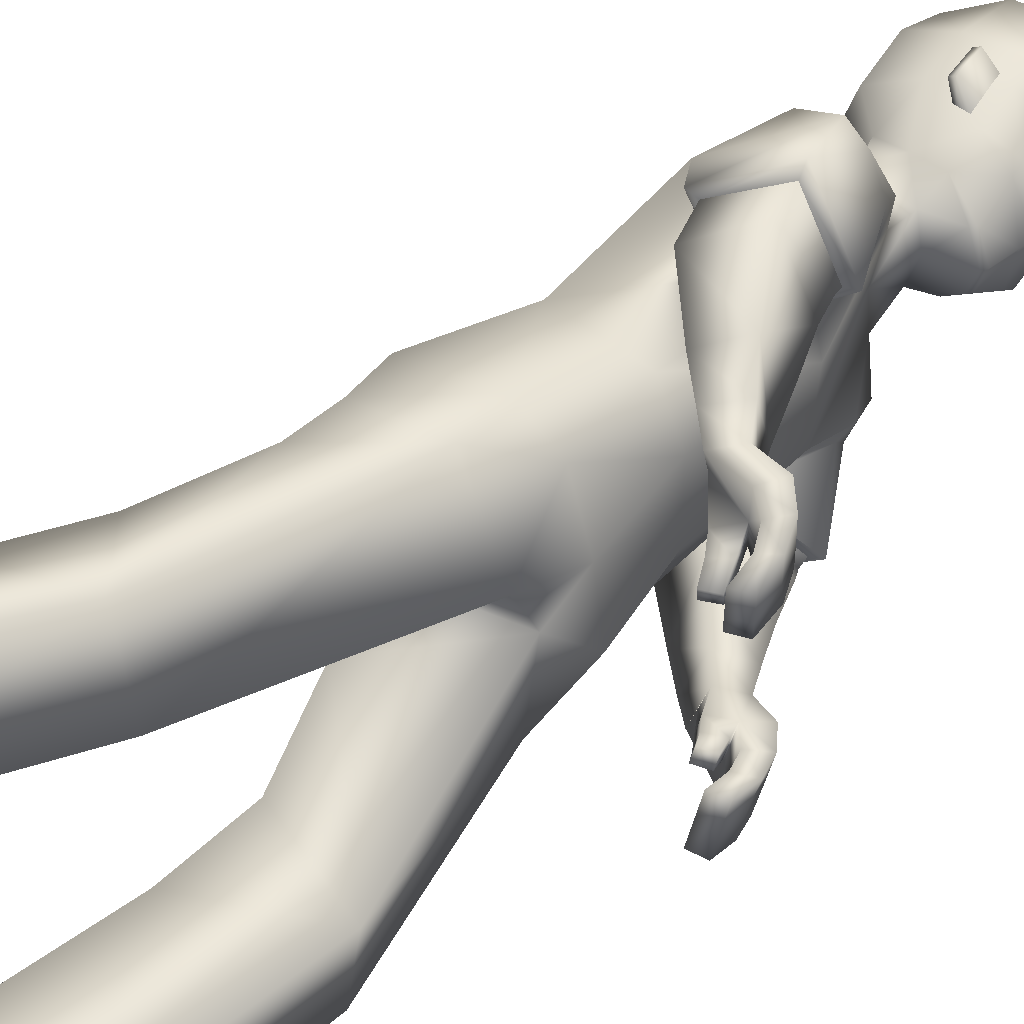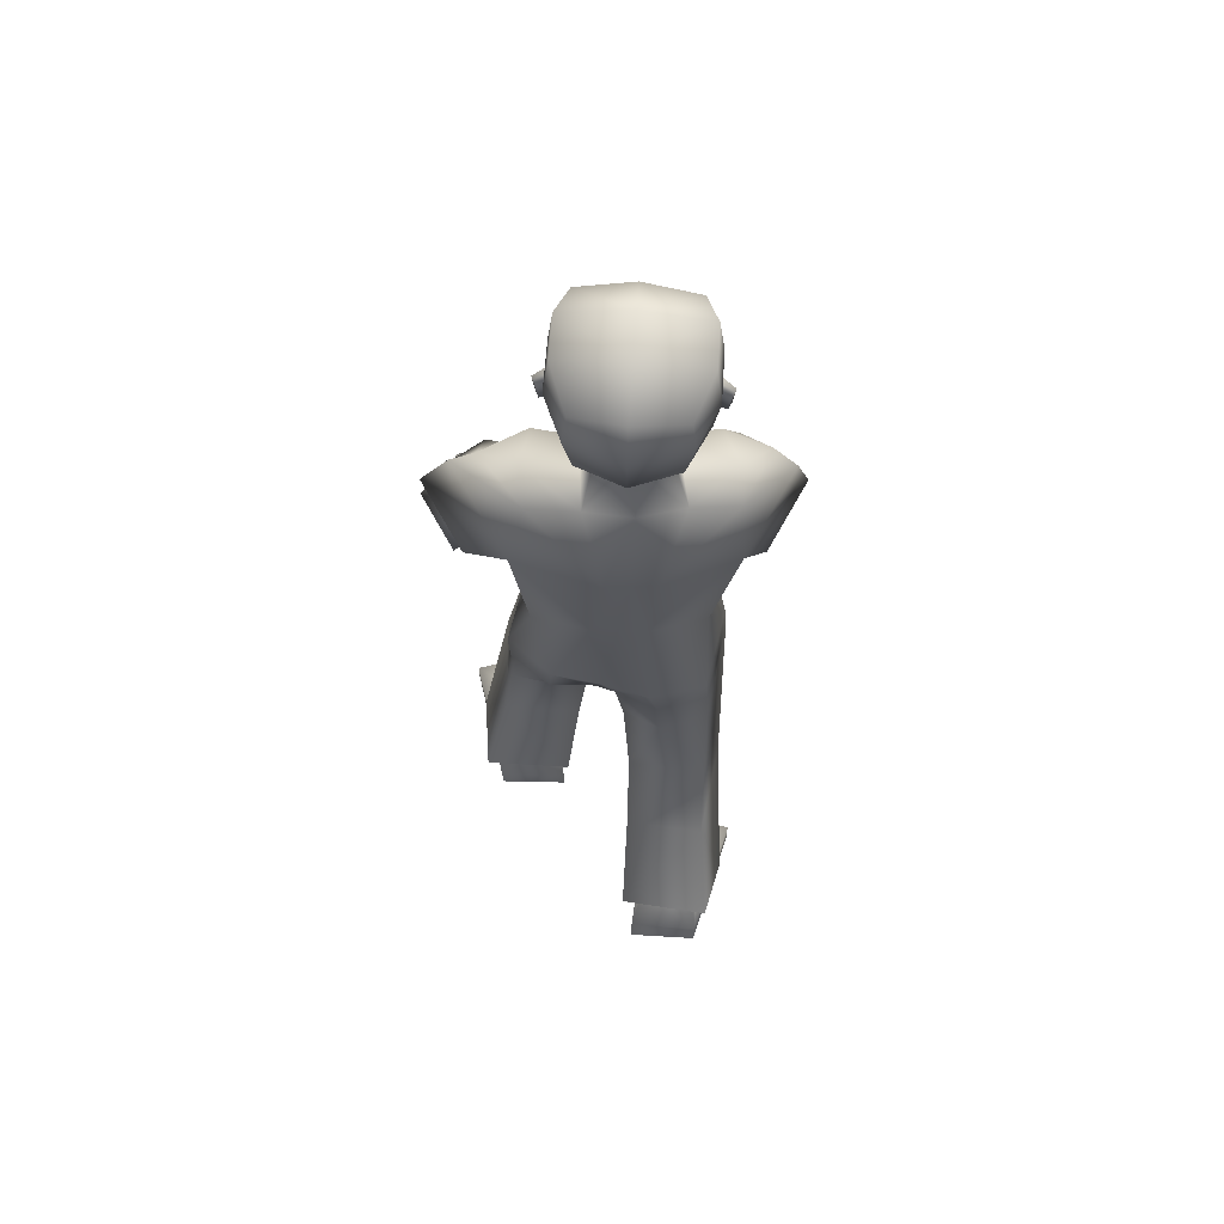
<metadata>
{"format":"obj","ext":"obj","renderer":"f3d","projection":"perspective","resolution":1024,"background":"white","views":[{"elev":42.6,"azim":39.0,"up":"+Z"},{"elev":66.7,"azim":-87.4,"up":"+Y"}]}
</metadata>
<code>
o Zombie
v 0.1444 1.366 0.1448
v 0.05961 0.7512 0.1161
v 0.2886 1.348 0.1116
v 0.2058 0.7407 0.146
v 0.2592 0.9835 0.1012
v 0.2722 1.219 0.09236
v 0.1096 0.9964 0.1067
v 0.1217 1.221 0.1555
v 0.2765 0.7369 -0.00673
v 0.1164 1.409 0.06092
v 0.06287 0.7519 -0.05038
v 0.2644 1.376 0.03696
v 0.2976 0.9834 0.01252
v 0.3179 1.187 0.009868
v 0.07619 1.003 -0.000825
v 0.06069 1.236 0.02126
v 0.04875 0.8341 0.1113
v 0.1966 0.8336 0.141
v 0.2665 0.8351 0.08914
v 0.02113 0.8363 0.01187
v 0.09644 0.02056 0.01958
v 0.04943 0.02774 0.1876
v -0.1865 0.08512 0.1231
v -0.1854 0.08803 -0.004984
v 0.1428 0.3654 0.01172
v 0.09972 0.3779 0.1506
v -0.06778 0.3586 0.1228
v -0.0508 0.3491 -0.02132
v -0.05166 0.1372 0.02462
v -0.1365 0.1554 0.1145
v -0.07644 0.1407 0.1217
v -0.1335 0.1571 0.01484
v -0.05797 0.112 0.1695
v -0.1609 0.1734 -0.02456
v -0.01651 0.08821 0.009561
v -0.182 0.1852 0.1401
v 0.08675 -0.01963 0.01859
v 0.03974 -0.01244 0.1866
v -0.1962 0.04493 0.1221
v -0.1951 0.04784 -0.005976
v 0.5287 0.7829 0.1123
v 0.5104 0.8072 0.02545
v 0.4844 0.7952 0.02857
v 0.5023 0.7713 0.1137
v 0.3078 1.101 0.2457
v 0.2215 1.058 0.1941
v 0.2864 1.053 0.09198
v 0.3705 1.095 0.1469
v 0.4732 0.8095 0.05951
v 0.4246 0.8489 0.08671
v 0.4704 0.8151 0.04012
v 0.4191 0.8567 0.05587
v 0.2986 1.706 0.05113
v 0.3134 1.458 0.01613
v 0.1583 1.501 0.03564
v 0.2575 1.443 0.02105
v 0.3228 1.541 0.05888
v 0.3135 1.658 0.06332
v 0.1051 1.551 0.04956
v 0.1717 1.453 0.03417
v 0.2628 1.607 0.08805
v 0.2157 1.483 0.05307
v 0.269 1.479 0.05376
v 0.2549 1.545 0.0732
v 0.3071 1.626 0.06306
v 0.3271 1.627 -0.01578
v 0.3484 1.56 -0.005227
v 0.1934 1.137 0.1884
v 0.3515 1.163 0.1418
v 0.2901 1.166 0.2416
v 0.2599 1.133 0.08032
v 0.1762 1.133 0.197
v 0.3686 1.172 0.1393
v 0.2901 1.179 0.2614
v 0.2625 1.131 0.06817
v 0.4874 0.8921 0.1597
v 0.4476 0.8825 0.05254
v 0.4653 0.8601 0.1557
v 0.4701 0.9163 0.05572
v 0.3951 0.8775 0.1482
v 0.4275 0.9243 0.09028
v 0.3949 0.8947 0.08341
v 0.4283 0.9061 0.1568
v 0.3955 0.8856 0.1166
v 0.4476 0.804 0.04086
v 0.5169 0.7986 0.05605
v 0.4906 0.7868 0.05833
v 0.4557 0.8699 0.09862
v 0.4767 0.9071 0.09458
v 0.4506 0.7981 0.06147
v 0.4285 0.9152 0.1238
v 0.5134 0.8649 0.1455
v 0.5268 0.8271 0.1294
v 0.4727 0.8625 0.04599
v 0.4836 0.8334 0.03822
v 0.5034 0.8104 0.1294
v 0.4909 0.8391 0.1431
v 0.5111 0.8538 0.03735
v 0.4966 0.89 0.0475
v 0.4812 0.8527 0.0869
v 0.4898 0.8238 0.07351
v 0.5029 0.8811 0.08365
v 0.5153 0.8428 0.07021
v 0.3589 0.9131 0.1599
v 0.4059 0.9456 0.1717
v 0.4103 0.9664 0.09856
v 0.3638 0.9343 0.08692
v 0.3083 0.9638 0.169
v 0.3904 1.033 0.1228
v 0.3679 0.9999 0.1984
v 0.3263 0.9951 0.09055
v 0.4352 0.8323 0.04872
v 0.3085 1.3 0.1396
v 0.26 1.287 0.2364
v 0.4388 0.8253 0.0744
v 0.4607 0.8475 0.04603
v 0.4652 0.838 0.07879
v 0.32 1.465 0.01625
v 0.2136 1.552 0.1111
v 0.2243 1.552 0.1167
v 0.2077 1.607 0.1159
v 0.2184 1.607 0.1214
v 0.2691 1.536 0.07826
v 0.2471 1.619 0.07951
v 0.1801 1.559 0.08921
v 0.02277 0.4901 -0.02214
v 0.005631 0.4934 0.1203
v 0.2346 1.544 0.06247
v 0.05803 0.6607 0.1203
v 0.05962 0.6572 -0.03459
v 0.2268 1.617 0.06878
v 0.2639 1.645 0.1006
v 0.1714 1.643 0.09915
v 0.1712 1.741 0.08867
v 0.09136 1.647 0.06356
v 0.3135 1.662 0.07671
v 0.2475 1.747 0.08982
v 0.1018 1.707 0.05727
v 0.2987 1.734 0.06878
v 0.111 1.393 -0.1968
v 0.1272 0.748 -0.2434
v 0.2628 1.375 -0.1956
v 0.2722 0.7617 -0.2269
v 0.2537 0.9962 -0.2021
v 0.2451 1.242 -0.194
v 0.09407 1.01 -0.197
v 0.08606 1.254 -0.2247
v 0.07005 0.7484 -0.07117
v 0.2536 1.365 -0.04067
v 0.2839 0.7483 -0.03056
v 0.09969 1.4 -0.02186
v 0.05516 1.239 -0.02487
v 0.07538 1.005 -0.04663
v 0.3107 1.191 -0.05559
v 0.2958 0.9859 -0.05344
v 0.2953 0.7587 -0.06089
v 0.0982 1.418 -0.105
v 0.07709 0.7427 -0.08825
v 0.2474 1.384 -0.117
v 0.2939 0.9889 -0.1179
v 0.3034 1.194 -0.121
v 0.07459 1.006 -0.09233
v 0.0505 1.241 -0.07137
v 0.1197 0.8422 -0.2444
v 0.2666 0.8427 -0.2152
v 0.043 0.8381 -0.07486
v 0.2984 0.8381 -0.02358
v 0.3122 0.841 -0.1401
v 0.05586 0.8396 -0.1629
v 0.4315 0.03797 -0.1914
v 0.3813 0.03906 -0.3586
v 0.1398 0.0482 -0.29
v 0.1423 0.04882 -0.1619
v 0.3651 0.4084 -0.1317
v 0.3373 0.4147 -0.2748
v 0.1824 0.3394 -0.2723
v 0.1848 0.3214 -0.128
v 0.2635 0.1236 -0.1921
v 0.1753 0.1267 -0.2805
v 0.2369 0.1241 -0.2887
v 0.1795 0.1271 -0.1809
v 0.2745 0.1134 -0.3313
v 0.1359 0.1211 -0.1505
v 0.3026 0.08759 -0.1689
v 0.1312 0.1422 -0.3155
v 0.4298 -0.003347 -0.1912
v 0.3796 -0.002249 -0.3584
v 0.1381 0.006886 -0.2898
v 0.1406 0.007505 -0.1617
v 0.4566 0.8328 -0.3388
v 0.4727 0.8423 -0.2487
v 0.4454 0.834 -0.2439
v 0.4297 0.8246 -0.3323
v 0.2383 1.172 -0.383
v 0.1599 1.122 -0.3253
v 0.2398 1.117 -0.2258
v 0.3134 1.172 -0.2856
v 0.4355 0.8615 -0.2456
v 0.3797 0.9045 -0.2676
v 0.4374 0.8685 -0.2266
v 0.3846 0.91 -0.2363
v 0.3022 1.706 -0.1088
v 0.3086 1.717 -0.02863
v 0.3361 1.451 -0.02893
v 0.1247 1.505 -0.02819
v 0.3155 1.458 -0.07492
v 0.1547 1.502 -0.09503
v 0.246 1.447 -0.09395
v 0.3822 1.57 -0.02746
v 0.3389 1.656 -0.02815
v 0.3268 1.542 -0.1166
v 0.3177 1.658 -0.1207
v 0.07369 1.554 -0.03454
v 0.1089 1.552 -0.1171
v 0.1529 1.456 -0.02695
v 0.1611 1.457 -0.09008
v 0.2671 1.444 -0.03748
v 0.2682 1.608 -0.148
v 0.217 1.484 -0.116
v 0.2729 1.48 -0.1144
v 0.3408 1.463 -0.02878
v 0.2596 1.546 -0.134
v 0.3113 1.626 -0.1209
v 0.3392 1.637 -0.02821
v 0.3277 1.627 -0.04124
v 0.3495 1.561 -0.05128
v 0.3528 1.551 -0.0282
v 0.1402 1.199 -0.2972
v 0.3061 1.204 -0.2797
v 0.2278 1.235 -0.3613
v 0.2251 1.166 -0.2088
v 0.1216 1.199 -0.3027
v 0.3242 1.212 -0.2786
v 0.2253 1.252 -0.3773
v 0.2302 1.162 -0.1981
v 0.422 0.9523 -0.3531
v 0.417 0.93 -0.2404
v 0.396 0.9238 -0.3457
v 0.4442 0.9586 -0.2475
v 0.3412 0.9435 -0.3115
v 0.3925 0.9869 -0.264
v 0.3604 0.9589 -0.2488
v 0.3732 0.9707 -0.3282
v 0.3509 0.9509 -0.2808
v 0.4146 0.8588 -0.2213
v 0.467 0.839 -0.2804
v 0.4399 0.8307 -0.2748
v 0.4088 0.923 -0.287
v 0.436 0.9561 -0.287
v 0.4125 0.8513 -0.2415
v 0.3831 0.9789 -0.2964
v 0.4451 0.9194 -0.3526
v 0.4562 0.8784 -0.3475
v 0.4388 0.904 -0.2462
v 0.447 0.8726 -0.247
v 0.4311 0.8648 -0.3414
v 0.4197 0.8971 -0.3457
v 0.4764 0.8888 -0.2531
v 0.466 0.9276 -0.2525
v 0.4315 0.9011 -0.2884
v 0.4395 0.8692 -0.2831
v 0.4584 0.9249 -0.2893
v 0.4677 0.8839 -0.2866
v 0.3052 0.9765 -0.313
v 0.3476 1.009 -0.3382
v 0.3715 1.032 -0.2691
v 0.3292 1 -0.2442
v 0.2543 1.026 -0.3153
v 0.3416 1.097 -0.2792
v 0.308 1.066 -0.3537
v 0.2864 1.056 -0.2391
v 0.4004 0.8854 -0.2316
v 0.2521 1.342 -0.2426
v 0.2117 1.352 -0.3231
v 0.397 0.878 -0.2566
v 0.4275 0.8995 -0.2342
v 0.4236 0.8887 -0.2662
v 0.3221 1.465 -0.07468
v 0.2201 1.553 -0.1737
v 0.231 1.553 -0.1787
v 0.2144 1.608 -0.1784
v 0.2253 1.608 -0.1834
v 0.2741 1.537 -0.1385
v 0.2521 1.619 -0.1401
v 0.1856 1.56 -0.1533
v 0.1991 0.4605 -0.1109
v 0.1977 0.4701 -0.2541
v 0.2388 1.545 -0.1242
v 0.1633 0.6409 -0.2393
v 0.1408 0.6251 -0.08861
v 0.2313 1.618 -0.1303
v 0.2699 1.645 -0.1603
v 0.1774 1.644 -0.163
v 0.1767 1.741 -0.1519
v 0.172 1.764 -0.03158
v 0.09579 1.648 -0.1311
v 0.05842 1.646 -0.03457
v 0.3183 1.662 -0.134
v 0.253 1.748 -0.1495
v 0.106 1.708 -0.1239
v 0.08486 1.725 -0.0337
v 0.2483 1.77 -0.02982
v 0.3077 1.75 -0.02853
v 0.3031 1.735 -0.1263
v 0.3564 1.142 0.1462
v 0.2647 1.115 0.08478
v 0.3038 1.192 -0.2895
v 0.2236 1.153 -0.2191
v 0.3522 1.547 -0.02822
v 0.3483 1.56 -0.0546
v 0.3472 1.56 -0.002319
v 0.2145 1.37 0.1417
v 0.302 1.301 0.09302
v 0.2825 1.302 0.1952
v 0.2975 1.285 0.1088
v 0.1826 1.4 -0.207
v 0.277 1.323 -0.1881
v 0.225 1.356 -0.279
v 0.2626 1.31 -0.2143
v 0.2901 1.166 0.2416
v 0.1934 1.137 0.1884
v 0.2599 1.133 0.08032
v 0.3515 1.163 0.1418
v 0.2278 1.235 -0.3613
v 0.1402 1.199 -0.2972
v 0.2251 1.166 -0.2088
v 0.3061 1.204 -0.2797
v -0.07644 0.1407 0.1217
v -0.1365 0.1554 0.1145
v -0.1335 0.1571 0.01484
v -0.05166 0.1372 0.02462
v -0.01651 0.08821 0.009561
v -0.05797 0.112 0.1695
v -0.182 0.1852 0.1401
v -0.1609 0.1734 -0.02456
v 0.2369 0.1241 -0.2887
v 0.1753 0.1267 -0.2805
v 0.1795 0.1271 -0.1809
v 0.2635 0.1236 -0.1921
v 0.3026 0.08759 -0.1689
v 0.2745 0.1134 -0.3313
v 0.1312 0.1422 -0.3155
v 0.1359 0.1211 -0.1505
v 0.08675 -0.01963 0.01859
v 0.03974 -0.01244 0.1866
v -0.1962 0.04493 0.1221
v -0.1951 0.04784 -0.005976
v 0.4298 -0.003347 -0.1912
v 0.3796 -0.002249 -0.3584
v 0.1381 0.006886 -0.2898
v 0.1406 0.007505 -0.1617
v 0.3397 1.489 -0.02871
v 0.3461 1.536 -0.0284
v 0.3221 1.522 0.04822
v 0.3256 1.523 -0.1061
v 0.3503 1.533 -0.02832
v 0.3472 1.509 -0.02847
v 0.3202 1.52 -0.1063
v 0.3167 1.52 0.04809
v 0.3201 1.523 -0.02904
v 0.03198 0.7538 0.02687
v 0.07382 0.743 -0.1696
v 0.02801 0.6661 0.03631
v 0.1226 0.6243 -0.1621
f 146 144 165
f 15 7 8
f 20 17 7
f 331 328 22
f 16 8 1
f 14 13 155
f 13 19 167
f 14 154 149
f 7 5 6
f 12 312 3
f 313 14 12
f 5 18 19
f 5 13 14
f 151 152 16
f 148 150 9
f 166 20 15
f 152 153 15
f 166 148 11
f 4 9 19
f 9 150 167
f 11 361 20
f 2 4 18
f 24 21 37
f 330 24 23
f 331 21 24
f 328 329 23
f 2 129 4
f 130 9 25
f 11 130 363
f 4 26 25
f 33 334 30
f 332 29 32
f 34 32 30
f 332 33 31
f 26 333 35
f 27 28 335
f 28 25 35
f 27 36 333
f 346 347 344
f 23 39 38
f 23 24 40
f 21 22 38
f 86 87 43
f 95 98 42
f 103 86 42
f 101 87 44
f 308 231 325
f 306 46 321
f 323 305 306
f 321 46 45
f 104 107 82
f 105 83 81
f 107 106 81
f 104 80 83
f 210 203 53
f 61 132 133
f 60 62 55
f 215 60 55
f 217 204 54
f 149 217 56
f 10 60 215
f 12 56 60
f 55 62 125
f 205 55 59
f 204 221 118
f 67 209 224
f 57 65 61
f 131 128 119
f 54 118 63
f 62 63 123
f 56 54 63
f 56 63 62
f 53 139 136
f 224 210 66
f 65 136 132
f 66 311 67
f 66 210 58
f 227 209 67
f 74 72 68
f 73 69 322
f 73 74 70
f 72 75 322
f 6 75 72
f 314 74 73
f 315 73 75
f 114 8 72
f 80 84 88
f 81 91 89
f 82 52 50
f 84 50 88
f 81 79 77
f 78 76 83
f 78 97 92
f 83 76 89
f 112 85 90
f 95 43 87
f 103 93 41
f 44 87 86
f 49 90 85
f 77 52 82
f 116 117 49
f 115 90 49
f 112 116 51
f 89 76 92
f 102 92 93
f 77 94 100
f 94 95 101
f 96 44 41
f 97 96 93
f 88 100 97
f 100 101 96
f 89 102 99
f 102 103 98
f 77 79 99
f 94 99 98
f 108 104 105
f 111 109 106
f 110 105 106
f 108 111 107
f 47 111 108
f 48 45 110
f 47 48 109
f 46 108 110
f 8 114 1
f 313 315 6
f 3 312 314
f 52 77 116
f 50 115 117
f 77 88 117
f 52 112 115
f 62 60 56
f 118 221 357
f 354 123 63
f 119 120 122
f 131 121 122
f 128 64 120
f 124 122 120
f 123 61 125
f 364 287 286
f 129 127 26
f 130 11 9
f 287 364 289
f 127 27 26
f 25 28 126
f 53 203 303
f 295 134 137
f 138 134 295
f 133 132 137
f 132 136 139
f 59 135 297
f 59 125 133
f 133 134 138
f 297 135 138
f 302 137 139
f 58 136 65
f 162 163 147
f 169 162 146
f 171 336 339
f 163 157 140
f 155 160 161
f 167 168 160
f 161 159 149
f 146 147 145
f 316 157 159
f 159 317 142
f 168 165 144
f 144 145 161
f 163 152 151
f 148 158 156
f 166 153 162
f 162 153 152
f 158 148 166
f 143 165 168
f 156 168 167
f 158 169 362
f 141 164 165
f 186 170 173
f 338 337 172
f 339 338 173
f 172 337 336
f 141 143 289
f 174 156 290
f 158 364 290
f 143 156 174
f 179 342 182
f 340 183 181
f 183 342 179
f 180 182 340
f 175 174 184
f 343 177 176
f 184 174 177
f 176 175 341
f 348 351 350
f 172 171 187
f 189 173 172
f 187 171 170
f 192 247 246
f 191 258 255
f 263 258 191
f 261 256 193
f 307 194 324
f 327 231 308
f 325 324 194
f 242 267 264
f 265 266 241
f 241 266 267
f 264 265 243
f 210 212 202
f 218 285 293
f 216 207 219
f 207 216 215
f 217 208 206
f 149 159 208
f 157 151 215
f 159 157 216
f 285 219 207
f 214 207 205
f 204 206 278
f 224 209 226
f 211 283 218
f 279 288 291
f 206 220 278
f 283 220 219
f 208 220 206
f 208 219 220
f 202 212 298
f 224 225 210
f 223 218 292
f 225 226 310
f 212 210 225
f 227 226 209
f 228 232 234
f 233 235 326
f 230 234 233
f 326 235 232
f 235 145 147
f 233 318 273
f 235 319 145
f 232 147 274
f 248 244 240
f 249 251 241
f 242 244 199
f 244 248 199
f 237 239 241
f 238 240 243
f 252 257 238
f 243 251 249
f 272 275 250
f 255 261 247
f 190 253 263
f 193 190 246
f 198 200 245
f 237 242 201
f 198 277 276
f 275 277 198
f 200 276 272
f 252 236 249
f 253 252 262
f 237 248 260
f 254 260 261
f 190 193 256
f 253 256 257
f 248 238 257
f 260 257 256
f 249 239 259
f 262 259 258
f 259 239 237
f 258 259 254
f 268 270 265
f 266 269 271
f 270 269 266
f 267 271 268
f 196 195 268
f 270 194 197
f 269 197 196
f 195 194 270
f 147 140 274
f 317 145 319
f 318 316 142
f 276 237 201
f 199 248 277
f 277 248 237
f 201 199 275
f 219 208 216
f 357 221 278
f 220 355 278
f 282 280 279
f 291 284 282
f 280 222 288
f 284 222 280
f 283 285 218
f 127 126 28
f 289 143 175
f 290 156 158
f 287 176 177
f 287 175 176
f 174 286 177
f 303 203 202
f 299 294 295
f 300 301 295
f 299 292 293
f 304 298 292
f 214 213 297
f 293 285 214
f 293 296 300
f 300 296 297
f 304 299 302
f 212 223 298
f 306 305 48
f 305 45 48
f 306 47 46
f 308 196 197
f 307 197 194
f 308 195 196
f 310 211 223
f 309 310 226
f 309 227 67
f 311 66 65
f 305 323 320
f 72 8 6
f 1 114 314
f 313 3 113
f 140 316 318
f 273 142 317
f 354 311 57
f 356 310 309
f 357 356 354
f 355 356 357
f 358 353 360
f 352 360 359
f 360 352 358
f 360 353 359
f 364 362 141
f 363 129 2
f 169 164 362
f 164 141 362
f 361 2 17
f 17 20 361
f 364 286 290
f 130 126 363
f 126 127 363
f 129 363 127
f 363 361 11
f 364 158 362
f 7 17 18
f 146 165 164
f 15 8 16
f 20 7 15
f 331 22 21
f 16 1 10
f 14 155 154
f 13 167 155
f 14 149 12
f 7 6 8
f 312 10 1
f 10 312 12
f 14 313 6
f 313 12 3
f 5 19 13
f 5 14 6
f 151 16 10
f 148 9 11
f 166 15 153
f 152 15 16
f 166 11 20
f 4 19 18
f 9 167 19
f 2 18 17
f 24 37 40
f 330 23 329
f 331 24 330
f 328 23 22
f 130 25 126
f 4 25 9
f 33 30 31
f 332 32 34
f 34 30 334
f 332 31 29
f 26 35 25
f 27 335 36
f 28 35 335
f 27 333 26
f 346 344 345
f 23 38 22
f 23 40 39
f 21 38 37
f 86 43 42
f 95 42 43
f 103 42 98
f 101 44 96
f 308 325 195
f 306 321 71
f 323 306 71
f 321 45 320
f 104 82 80
f 105 81 106
f 107 81 82
f 104 83 105
f 210 53 58
f 61 133 125
f 215 55 205
f 217 54 56
f 149 56 12
f 10 215 151
f 12 60 10
f 55 125 59
f 205 59 213
f 204 118 54
f 67 224 66
f 57 61 123
f 131 119 121
f 62 123 125
f 53 136 58
f 65 132 61
f 66 58 65
f 74 68 70
f 73 322 75
f 73 70 69
f 72 322 68
f 74 314 114
f 314 73 113
f 73 315 113
f 315 75 6
f 114 72 74
f 80 88 78
f 81 89 79
f 82 50 84
f 81 77 82
f 78 83 80
f 78 92 76
f 83 89 91
f 112 90 115
f 95 87 101
f 103 41 86
f 44 86 41
f 49 85 51
f 116 49 51
f 115 49 117
f 112 51 85
f 89 92 102
f 102 93 103
f 77 100 88
f 94 101 100
f 96 41 93
f 97 93 92
f 88 97 78
f 100 96 97
f 89 99 79
f 102 98 99
f 77 99 94
f 94 98 95
f 108 105 110
f 111 106 107
f 110 106 109
f 108 107 104
f 47 108 46
f 48 110 109
f 47 109 111
f 46 110 45
f 3 314 113
f 52 116 112
f 50 117 88
f 77 117 116
f 52 115 50
f 118 357 354
f 123 354 57
f 354 63 118
f 119 122 121
f 131 122 124
f 128 120 119
f 124 120 64
f 129 26 4
f 53 303 139
f 295 137 302
f 138 295 301
f 133 137 134
f 132 139 137
f 59 297 213
f 59 133 135
f 133 138 135
f 297 138 301
f 302 139 303
f 162 147 146
f 169 146 164
f 171 339 170
f 163 140 147
f 155 161 154
f 167 160 155
f 161 149 154
f 146 145 144
f 157 316 140
f 316 159 142
f 317 161 145
f 161 317 159
f 168 144 160
f 144 161 160
f 163 151 157
f 148 156 150
f 166 162 169
f 162 152 163
f 158 166 169
f 143 168 156
f 156 167 150
f 141 165 143
f 186 173 189
f 338 172 173
f 339 173 170
f 172 336 171
f 174 290 286
f 143 174 175
f 179 182 180
f 340 181 178
f 183 179 181
f 180 340 178
f 175 184 341
f 343 176 185
f 184 177 343
f 176 341 185
f 348 350 349
f 172 187 188
f 189 172 188
f 187 170 186
f 192 246 191
f 191 255 192
f 263 191 246
f 261 193 247
f 307 324 327
f 327 308 307
f 325 194 195
f 242 264 240
f 265 241 243
f 241 267 242
f 264 243 240
f 210 202 203
f 218 293 292
f 207 215 205
f 217 206 204
f 149 208 217
f 157 215 216
f 159 216 208
f 285 207 214
f 214 205 213
f 204 278 221
f 224 226 225
f 211 218 223
f 279 291 281
f 283 219 285
f 202 298 304
f 223 292 298
f 212 225 223
f 228 234 230
f 233 326 229
f 230 233 229
f 326 232 228
f 235 147 232
f 318 234 274
f 234 318 233
f 319 233 273
f 233 319 235
f 232 274 234
f 248 240 238
f 249 241 239
f 242 199 201
f 237 241 242
f 238 243 236
f 252 238 236
f 243 249 236
f 272 250 245
f 255 247 192
f 190 263 246
f 193 246 247
f 198 245 250
f 198 276 200
f 275 198 250
f 200 272 245
f 252 249 262
f 253 262 263
f 237 260 254
f 254 261 255
f 190 256 253
f 253 257 252
f 248 257 260
f 260 256 261
f 249 259 262
f 262 258 263
f 259 237 254
f 258 254 255
f 268 265 264
f 266 271 267
f 270 266 265
f 267 268 264
f 196 268 271
f 270 197 269
f 269 196 271
f 195 270 268
f 318 142 273
f 276 201 272
f 199 277 275
f 277 237 276
f 201 275 272
f 357 278 355
f 355 283 211
f 283 355 220
f 282 279 281
f 291 282 281
f 280 288 279
f 284 280 282
f 127 28 27
f 289 175 287
f 287 177 286
f 303 202 304
f 299 295 302
f 300 295 294
f 299 293 294
f 304 292 299
f 214 297 296
f 293 214 296
f 293 300 294
f 300 297 301
f 304 302 303
f 306 48 47
f 308 197 307
f 310 223 225
f 309 226 227
f 309 67 311
f 311 65 57
f 305 320 45
f 1 314 312
f 313 113 315
f 140 318 274
f 273 317 319
f 309 311 356
f 356 311 354
f 211 310 355
f 355 310 356
f 364 141 289
f 363 2 361
f 7 18 5

</code>
